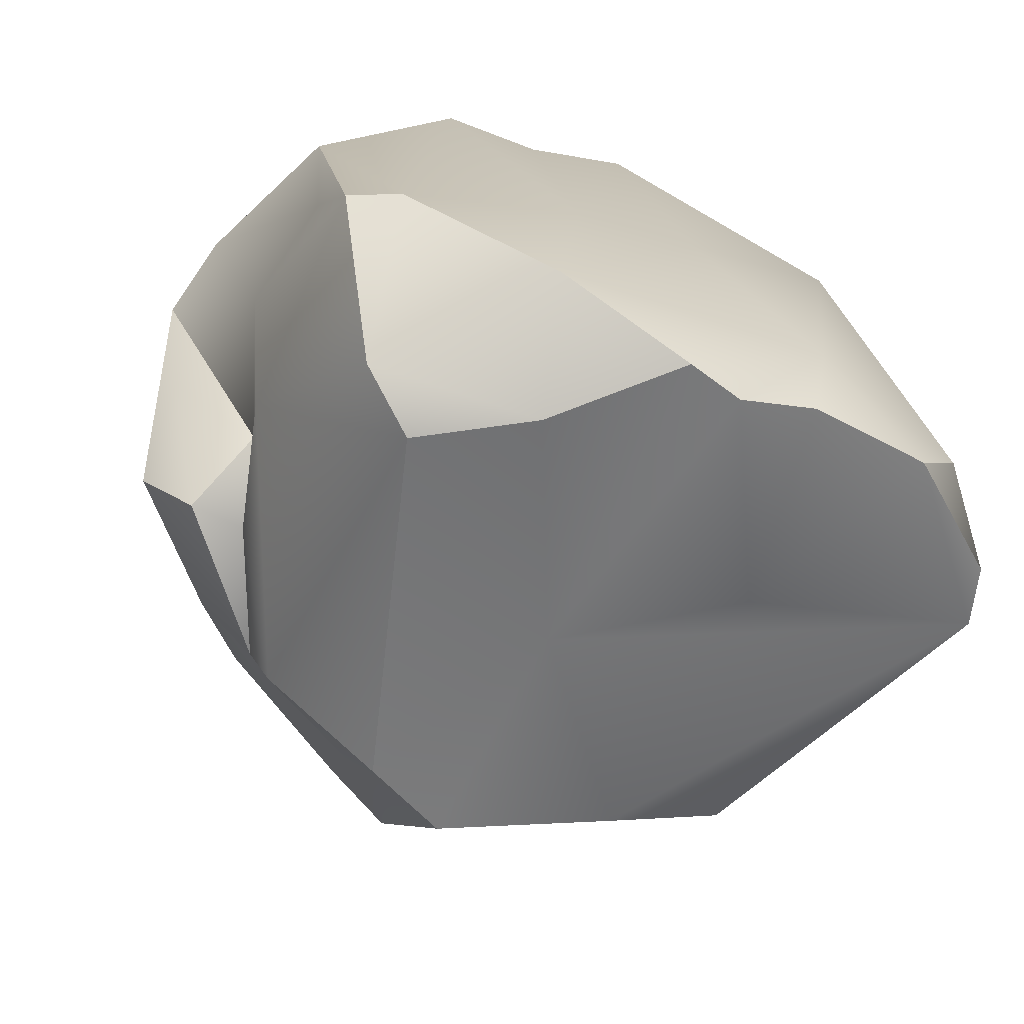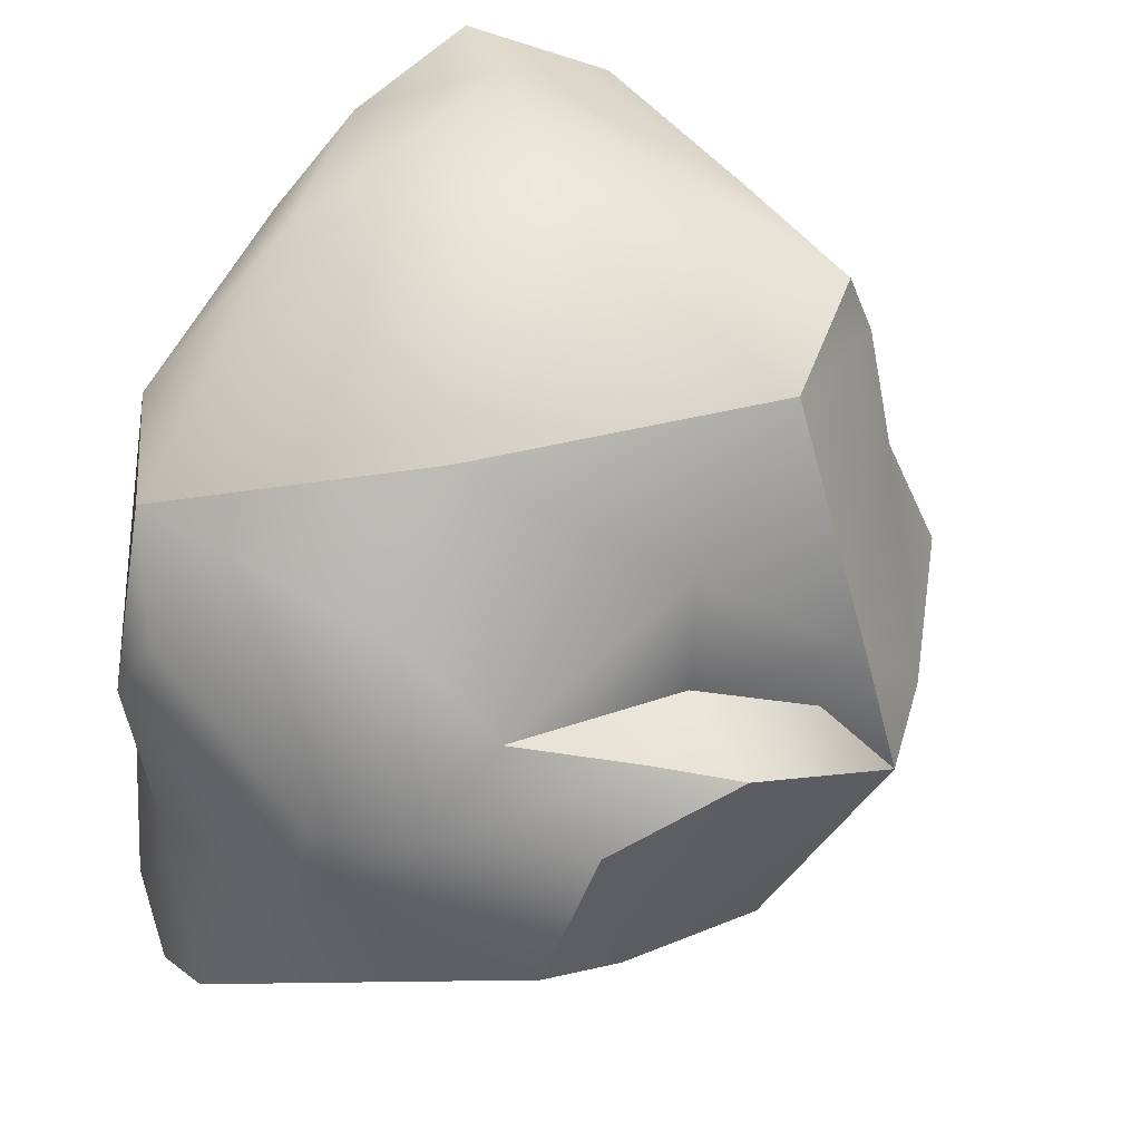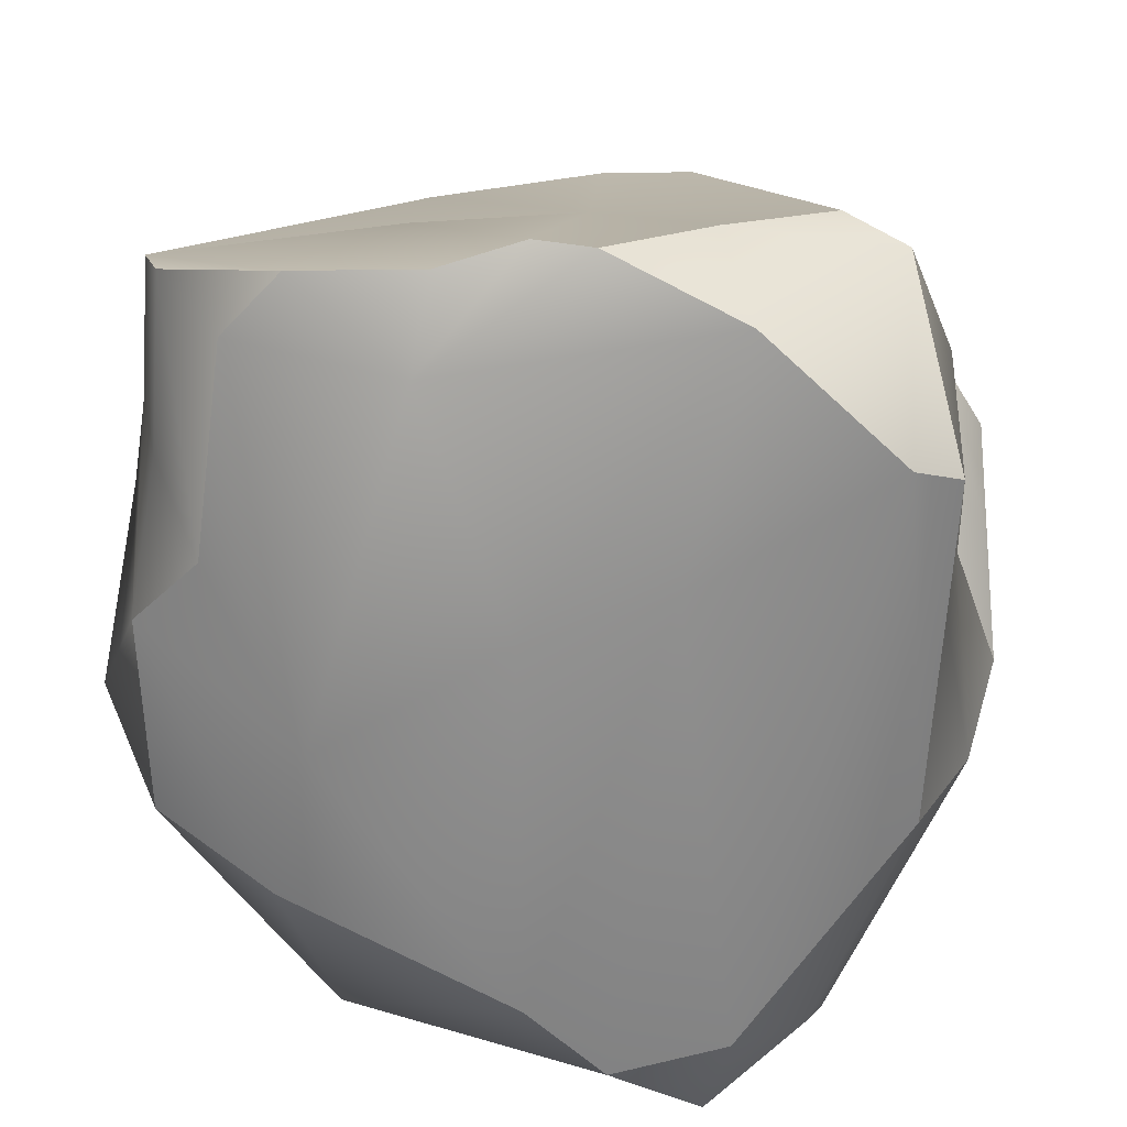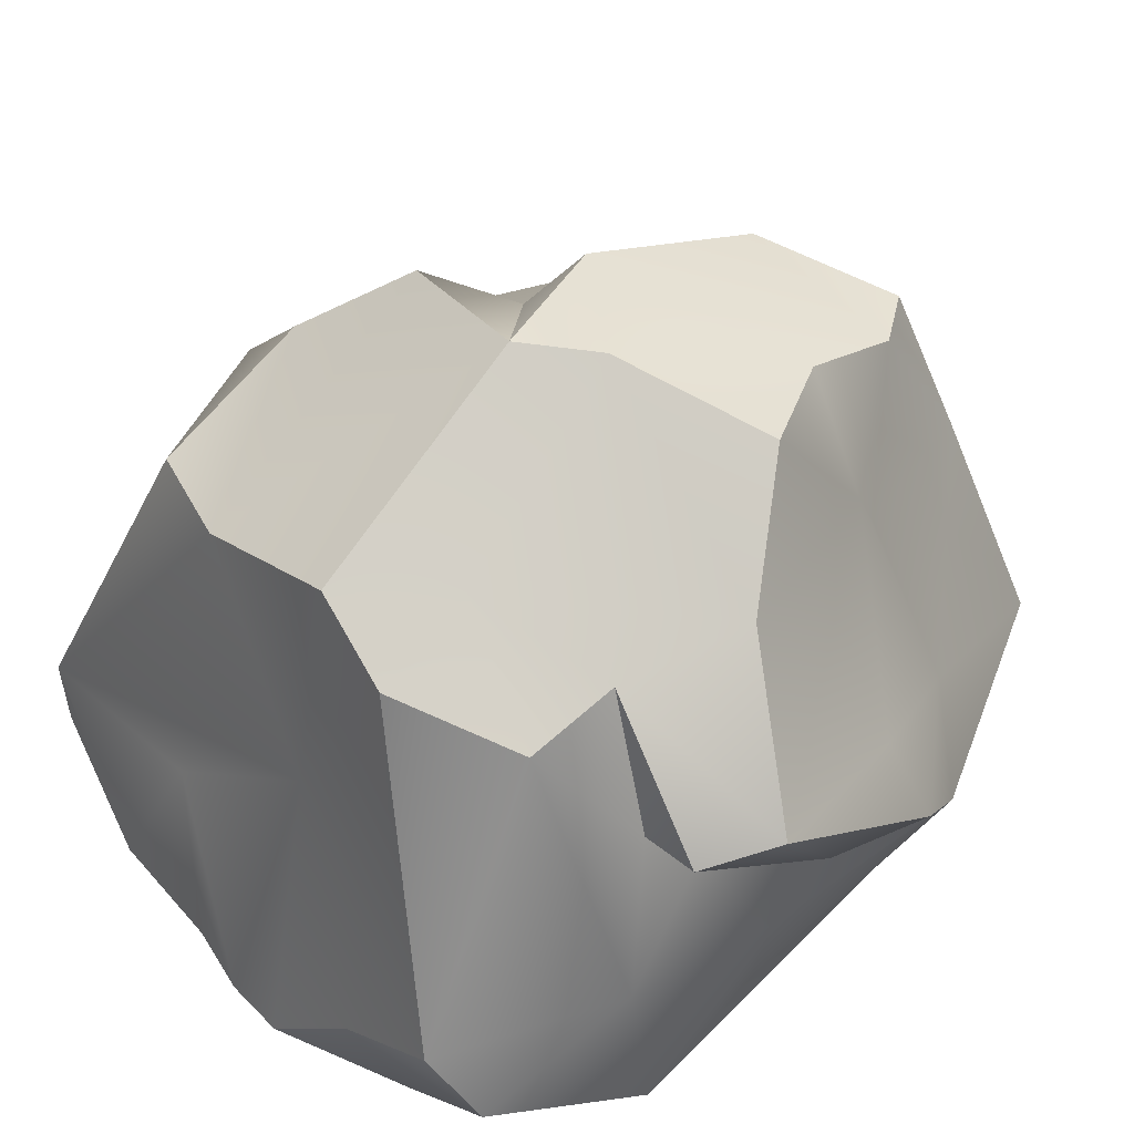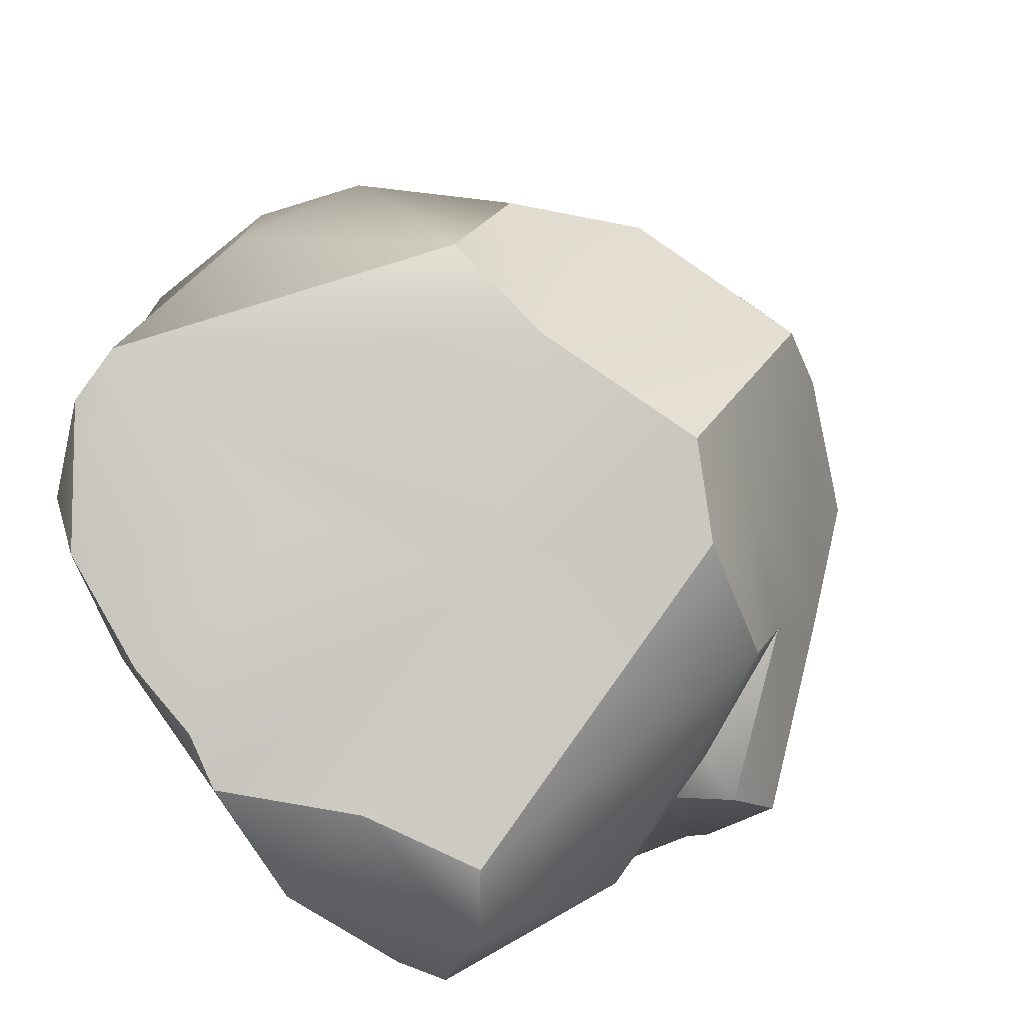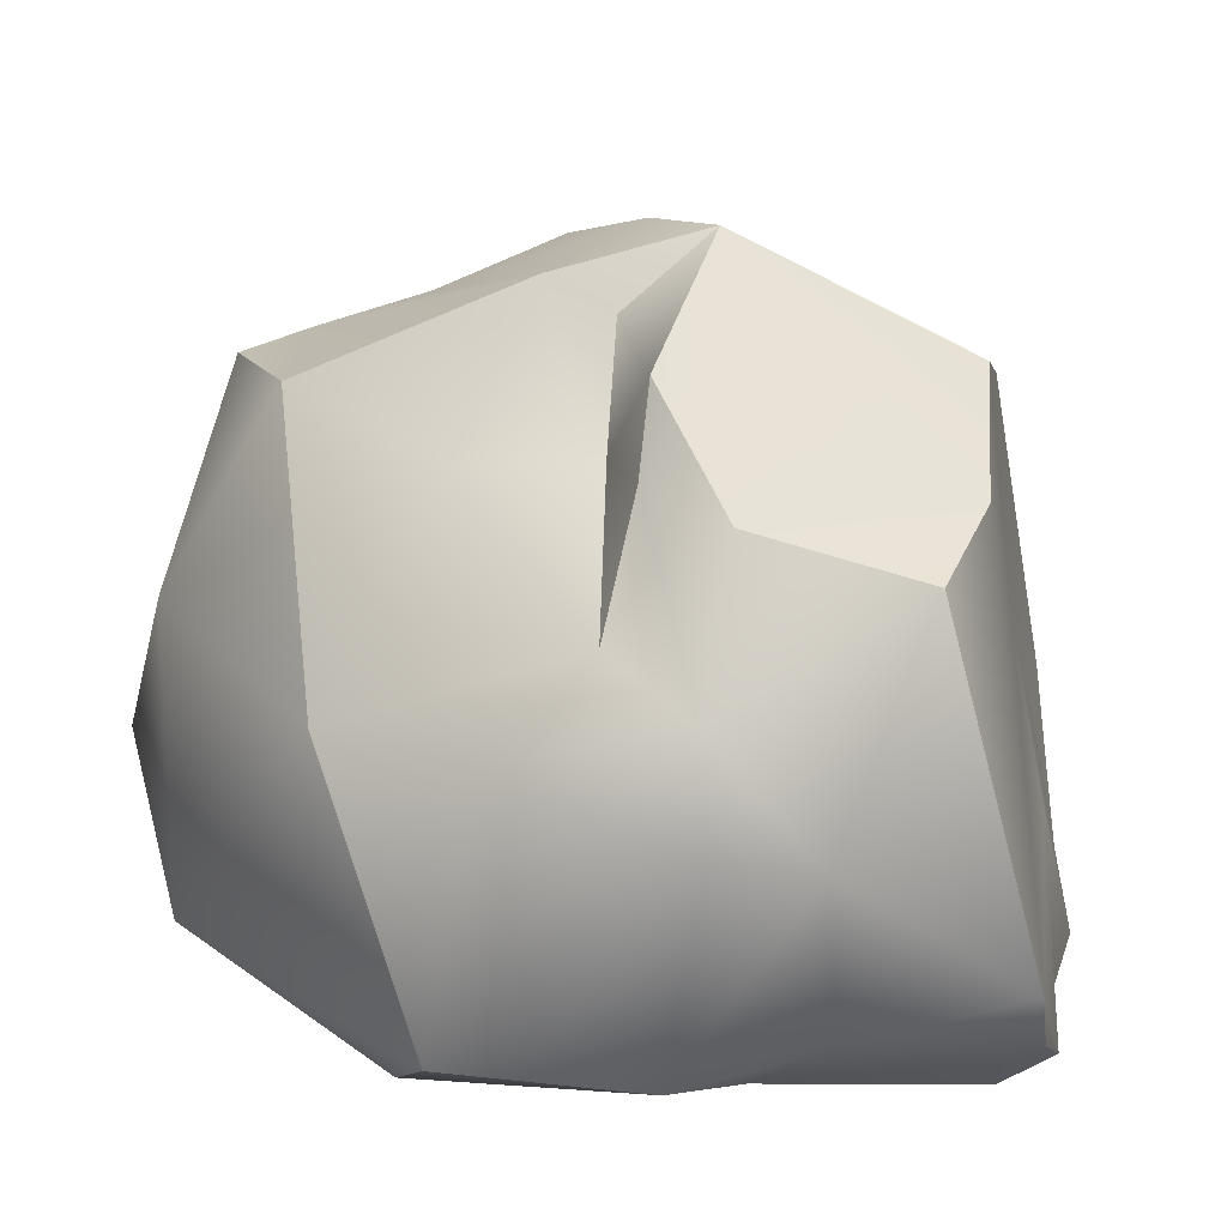
<metadata>
{"format":"obj","ext":"obj","renderer":"f3d","projection":"perspective","resolution":1024,"background":"white","views":[{"elev":-71.1,"azim":-22.3,"up":"+Z"},{"elev":37.6,"azim":122.7,"up":"+Z"},{"elev":-66.1,"azim":170.7,"up":"+Y"},{"elev":46.0,"azim":-143.1,"up":"+Y"},{"elev":-76.0,"azim":127.6,"up":"+Z"},{"elev":26.7,"azim":83.1,"up":"+Y"}]}
</metadata>
<code>
v  -0.3094 0.5228 0.7061
v  0.5147 0.1529 0.6153
v  0.6347 0.417 -0.4582
v  0.1327 -0.6662 -0.1274
v  0.3388 -0.3264 0.8749
v  -0.7114 -0.0015 0.3033
v  -0.1141 -0.3859 -0.874
v  0.7518 -0.4055 0.4507
v  0.2599 0.5182 0.0693
v  -0.0032 0.5853 0.6279
v  -0.3401 -0.2638 -0.9016
v  -0.7829 0.1973 -0.3724
v  -0.4427 0.6873 0.0611
v  0.8343 -0.4336 0.042
v  0.4747 -0.6483 0.1611
v  0.0046 0.8501 -0.1659
v  -0.6926 -0.4981 0.1937
v  0.3984 0.4594 -0.5892
v  -0.6451 -0.239 0.7897
v  -0.1284 0.4846 -0.7228
v  -0.4184 -0.584 0.6912
v  0.5983 0.5319 -0.1038
v  -0.6501 -0.4689 -0.2466
v  0.9023 0.0324 -0.2228
v  -0.6233 -0.1283 -0.6257
v  0.9024 -0.2406 -0.6049
v  -0.5992 0.0128 -0.3876
v  0.0994 0.2155 0.8712
v  0.3891 -0.646 -0.5899
v  0.2604 0.5246 0.34
v  -0.5065 -0.6239 -0.5565
v  0.0771 0.7995 0.1651
v  0.6356 -0.5476 -0.7183
v  -0.2652 -0.2438 0.958
v  -0.4384 0.4548 -0.4395
v  0.8872 -0.2817 0.2597
v  -0.3947 0.4111 -0.6333
v  0.7229 0.1732 0.3438
v  -0.4139 -0.4412 0.9366
v  -0.4626 -0.366 -0.883
v  0.8246 0.2838 -0.0134
v  -0.4866 0.2595 0.3681
v  -0.1819 -0.6447 -0.779
v  0.4575 0.5568 0.0393
v  -0.4407 0.2041 0.7543
v  0.495 -0.5968 0.4889
v  0.0509 0.5834 -0.6621
v  -0.8647 -0.0615 0.0314
v  -0.0024 -0.6433 0.6422
v  0.0926 0.0794 -0.7224
v  -0.5028 0.4006 0.2767
v  -0.1403 -0.6649 -0.2709
v  -0.8305 -0.195 0.1948
v  0.3679 0.7178 0.0076
v  -0.7955 0.0188 -0.2288
v  0.8677 -0.3633 -0.6233
v  -0.609 -0.5741 -0.538
v  0.1282 0.7366 0.035
v  0.7314 -0.5364 -0.576
v  -0.5812 -0.4437 0.6977
v  -0.5685 0.4882 -0.1835
v  0.7203 -0.5037 -0.1259
v  0.3815 -0.5811 -0.774
v  -0.3426 0.6186 0.332
v  -0.5535 0.171 -0.4972
v  -0.1938 -0.5698 0.8054
v  0.4364 -0.1471 -0.7139
v  -0.3767 0.5428 0.559
v  -0.7018 -0.2316 -0.2597
v  0.2221 -0.5591 -0.8477
v  0.9044 0.0739 -0.0211
v  -0.1379 0.8195 -0.056
v  -0.6696 0.1625 -0.5044
v  0.1054 -0.5909 -0.8608
v  0.8351 -0.3567 -0.2602
v  -0.7742 0.1252 -0.0028
v  0.6443 0.3429 0.1276
v  -0.1587 0.5791 -0.5078
g stone_lp
f 6 19 45
f 35 12 61
f 7 11 50
f 3 22 41
f 49 4 15
f 28 1 34
f 17 53 23
f 37 11 25
f 15 4 29
f 26 3 24
f 2 5 8
f 14 36 8
f 8 38 2
f 2 77 30
f 28 10 1
f 12 51 61
f 40 57 25
f 43 40 7
f 76 51 12
f 27 69 48
f 64 68 32
f 78 61 72
f 29 59 15
f 67 70 50
f 5 46 8
f 46 14 8
f 68 10 32
f 30 9 32
f 49 46 5
f 34 5 28
f 18 3 26
f 3 18 22
f 53 17 19
f 34 66 5
f 11 20 50
f 47 78 16
f 21 17 31
f 60 19 17
f 9 54 58
f 54 18 16
f 21 31 52
f 31 40 43
f 9 44 54
f 30 77 9
f 55 27 48
f 35 65 73
f 26 24 75
f 25 69 27
f 37 25 65
f 2 28 5
f 2 10 28
f 63 33 29
f 74 29 43
f 10 30 32
f 10 2 30
f 17 23 57
f 25 57 69
f 72 64 32
f 16 58 54
f 15 59 62
f 75 56 26
f 45 19 34
f 19 60 39
f 78 35 61
f 37 20 11
f 38 8 36
f 14 71 36
f 39 21 66
f 52 66 21
f 65 35 37
f 37 35 78
f 36 71 38
f 24 3 41
f 39 34 19
f 34 39 66
f 25 11 40
f 11 7 40
f 38 71 41
f 2 38 77
f 68 64 51
f 1 45 34
f 31 43 52
f 4 43 29
f 44 41 22
f 77 38 41
f 6 45 42
f 42 45 68
f 14 46 15
f 49 15 46
f 20 47 50
f 18 47 16
f 53 48 69
f 6 51 76
f 66 49 5
f 47 18 50
f 50 18 26
f 42 68 51
f 6 42 51
f 33 67 26
f 50 26 67
f 19 6 53
f 48 53 6
f 52 4 49
f 52 43 4
f 44 22 54
f 22 18 54
f 55 48 12
f 12 35 73
f 33 26 56
f 62 59 56
f 57 31 17
f 57 40 31
f 32 58 16
f 32 9 58
f 29 33 59
f 33 56 59
f 21 60 17
f 21 39 60
f 13 61 51
f 61 13 72
f 15 62 14
f 75 24 14
f 74 43 7
f 74 7 50
f 64 13 51
f 64 72 13
f 73 65 27
f 65 25 27
f 49 66 52
f 67 33 63
f 68 45 1
f 1 10 68
f 23 53 69
f 57 23 69
f 63 29 70
f 63 70 67
f 14 24 71
f 24 41 71
f 72 32 16
f 16 78 72
f 73 55 12
f 73 27 55
f 74 70 29
f 74 50 70
f 14 62 75
f 62 56 75
f 12 48 76
f 48 6 76
f 77 41 44
f 9 77 44
f 20 78 47
f 20 37 78

</code>
